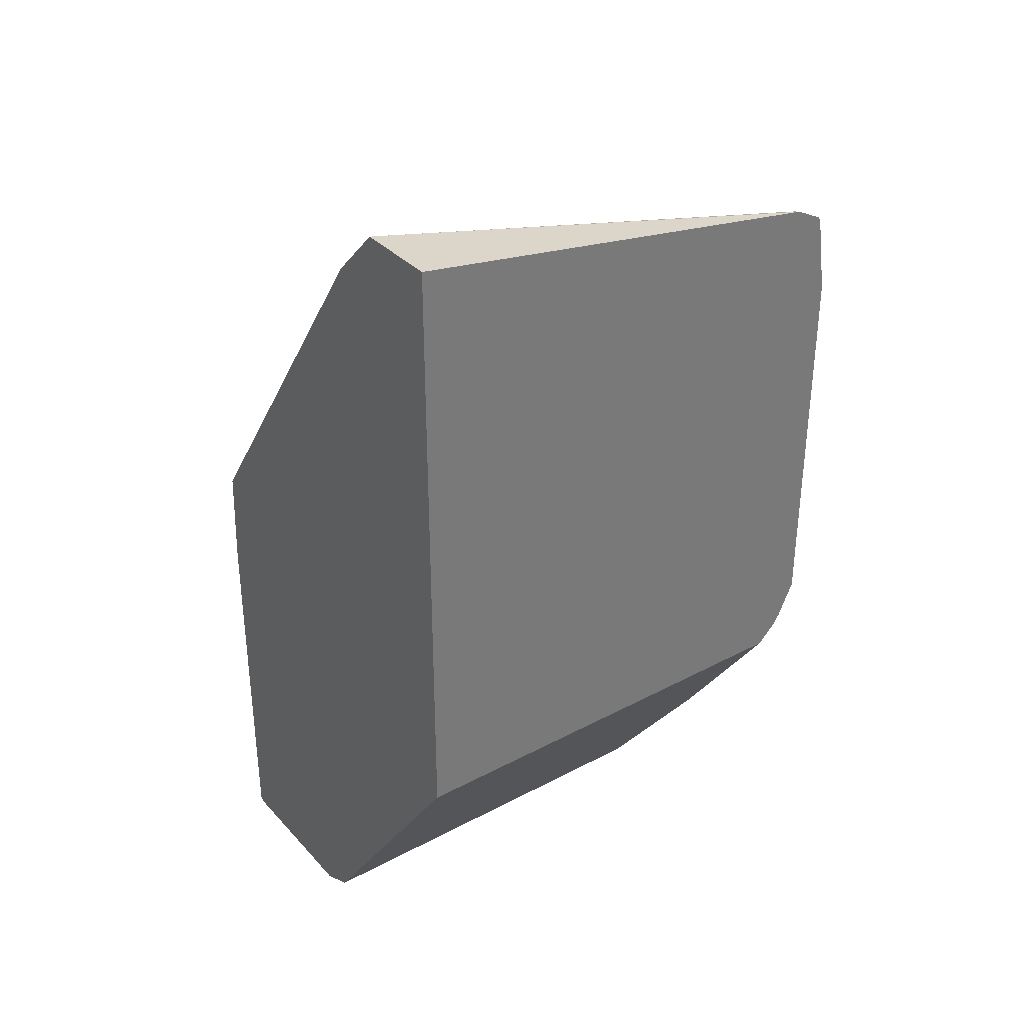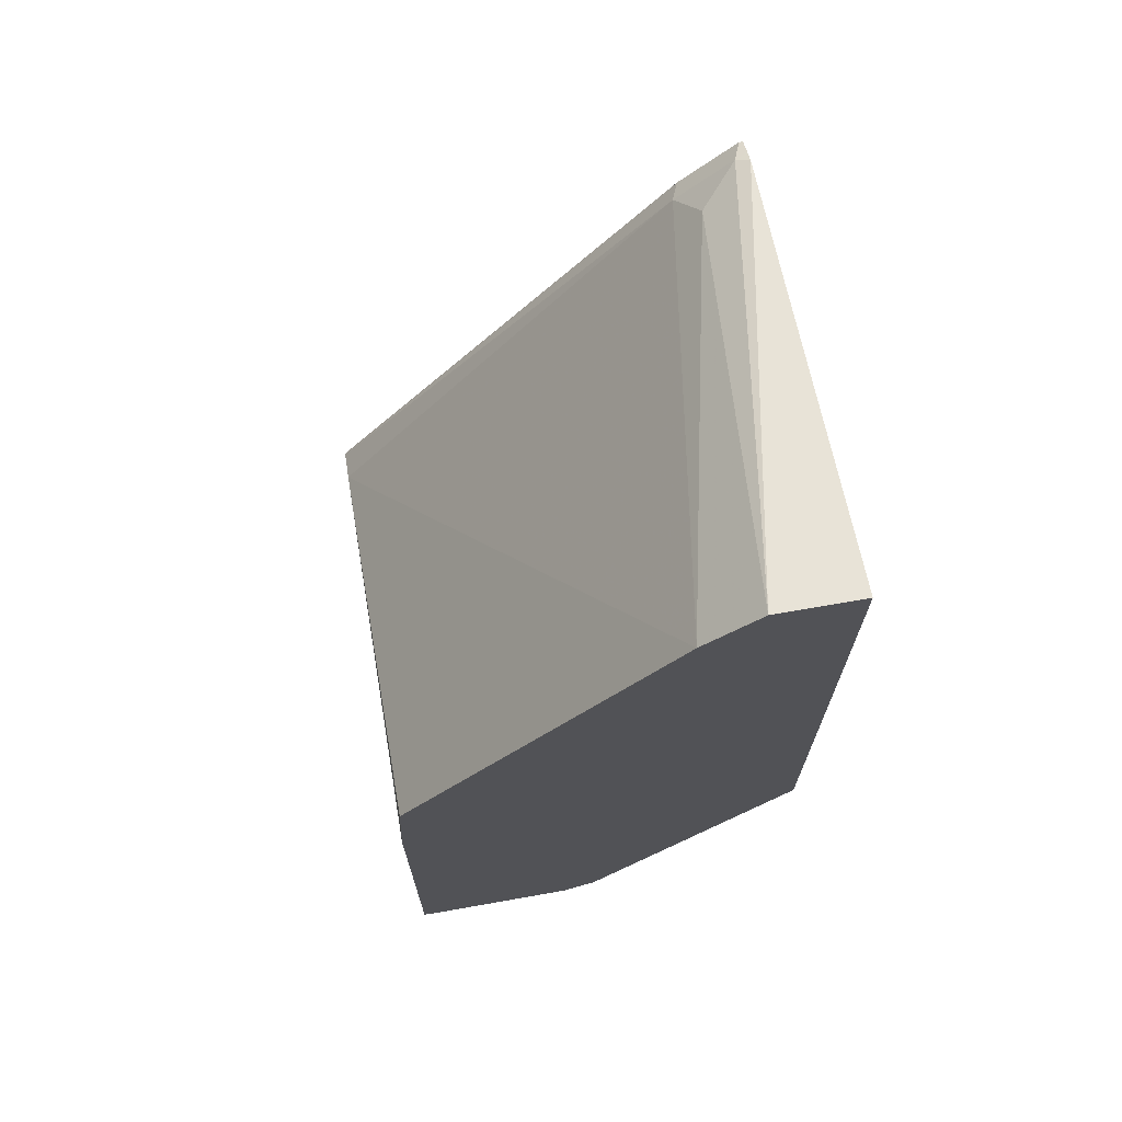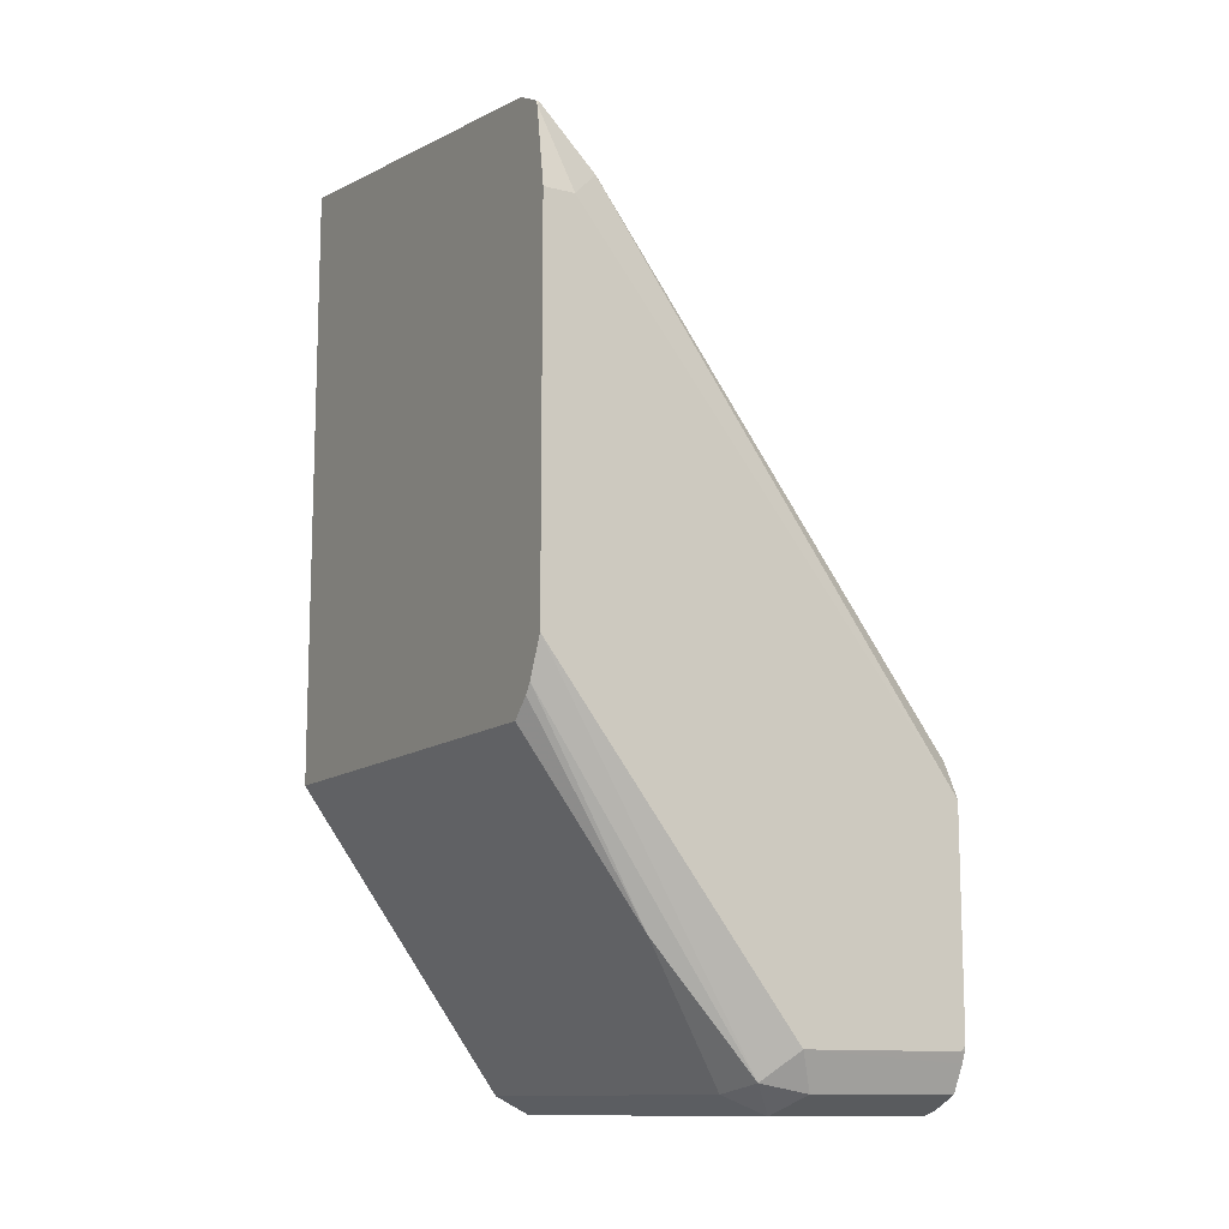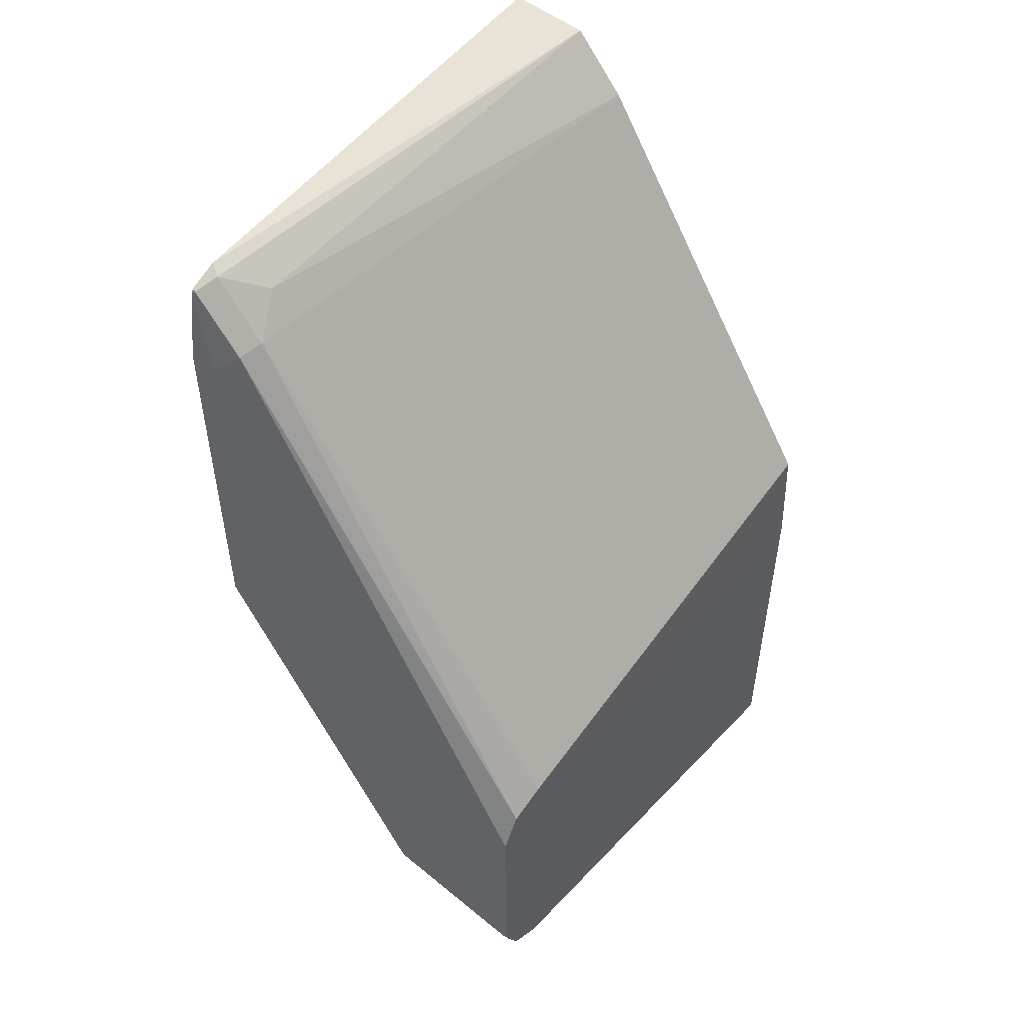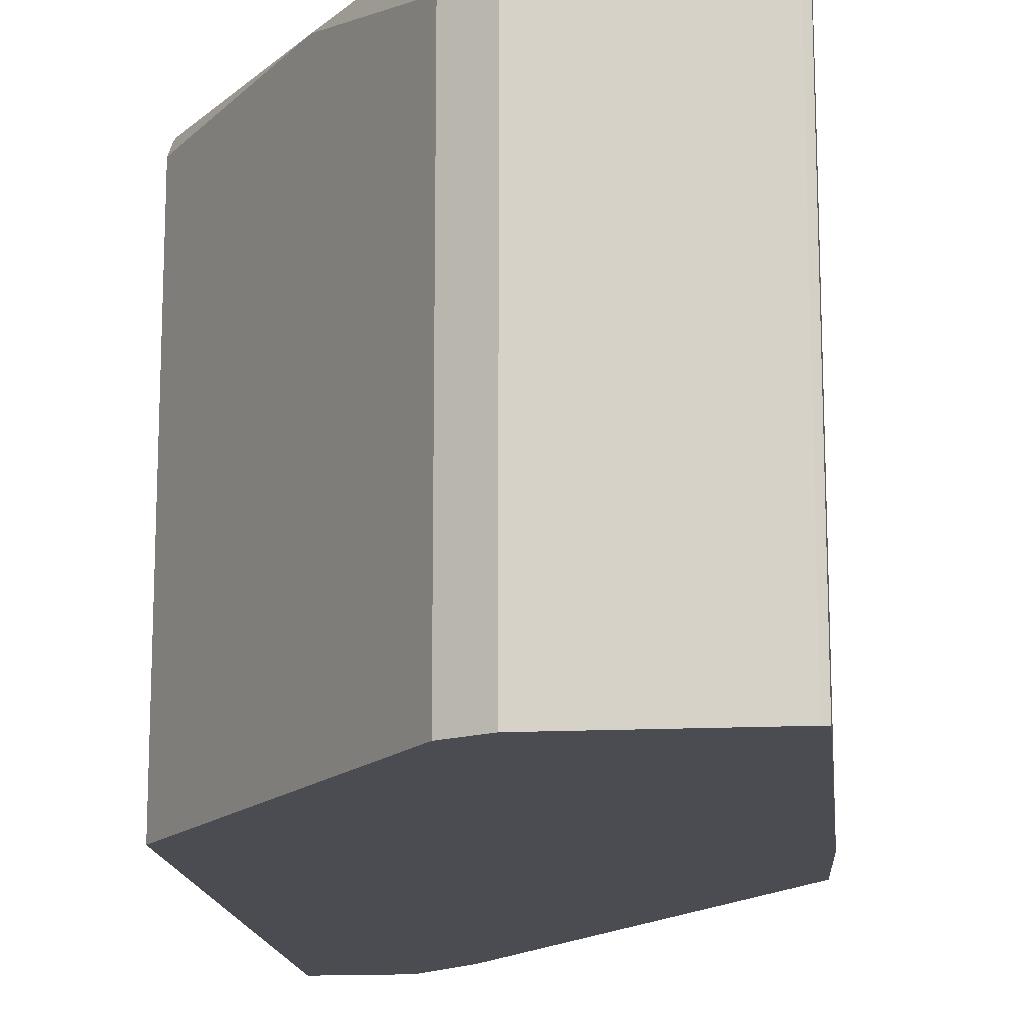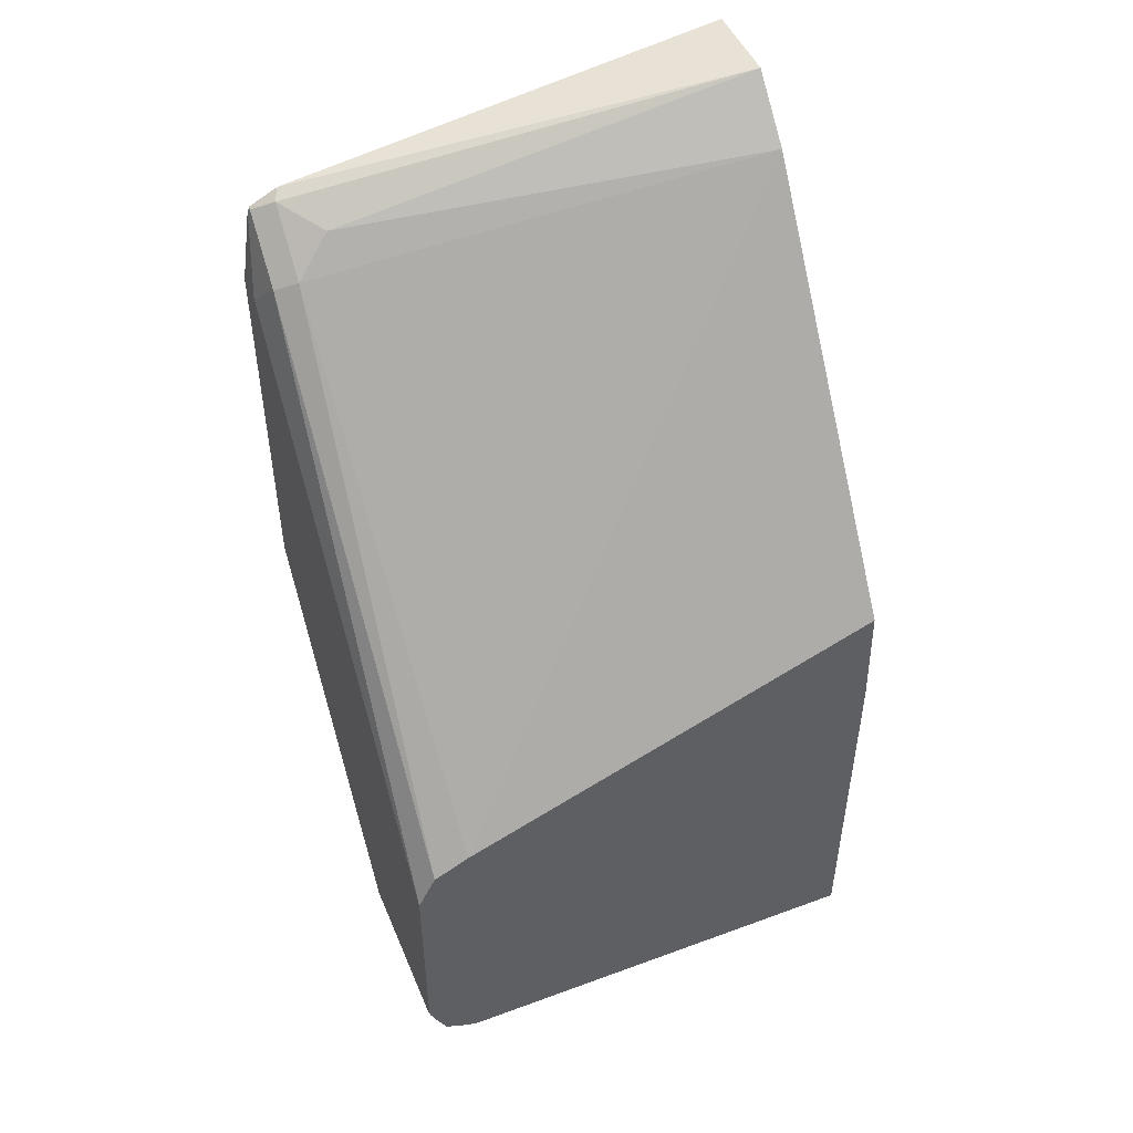
<metadata>
{"format":"obj","ext":"obj","renderer":"f3d","projection":"perspective","resolution":1024,"background":"white","views":[{"elev":34.2,"azim":54.4,"up":"+Z"},{"elev":69.4,"azim":-10.0,"up":"+Z"},{"elev":-12.0,"azim":150.3,"up":"+Z"},{"elev":50.7,"azim":-138.3,"up":"+Z"},{"elev":-15.5,"azim":-174.2,"up":"+Y"},{"elev":48.5,"azim":-112.3,"up":"+Z"}]}
</metadata>
<code>
v -0.1021 0.0817 -0.7965
v -0.09191 0.07148 -0.8068
v -0.1089 0.07488 -0.8102
v -0.1654 0.07972 -0.8005
v -0.1634 0.0817 -0.7965
v -0.008953 0.0817 -0.674
v -0.008953 0.07531 -0.6881
v -0.05447 0.06808 -0.7625
v -0.08849 0.05446 -0.8102
v -0.1021 0.06126 -0.817
v -0.1654 0.07488 -0.8102
v -0.1654 0.08125 -0.7965
v -0.1654 0.0817 -0.7946
v -0.008953 0.0817 -0.5311
v -0.008953 0.07274 -0.6919
v -0.008953 0.06574 -0.6989
v -0.08849 -0.1021 -0.8102
v -0.1634 0.06126 -0.817
v -0.1021 -0.1021 -0.817
v -0.1654 0.0652 -0.815
v -0.1654 0.0817 -0.7148
v -0.02044 0.0817 -0.5311
v -0.008953 0.07722 -0.5017
v -0.008953 -0.1021 -0.6989
v -0.1634 -0.1021 -0.817
v -0.1654 0.06126 -0.816
v -0.1654 0.07488 -0.7012
v -0.03065 0.07659 -0.5209
v -0.01022 0.07659 -0.5004
v -0.008953 0.07637 -0.5
v -0.008953 -0.1021 -0.4698
v -0.1654 -0.1021 -0.816
v -0.1654 0.07357 -0.7006
v -0.03405 0.06808 -0.5174
v -0.01362 0.06808 -0.497
v -0.008953 0.0704 -0.497
v -0.008953 0.06574 -0.4947
v -0.0408 -0.1021 -0.4698
v -0.1654 -0.1021 -0.6741
v -0.1654 0.06126 -0.6944
v -0.06122 -0.1021 -0.4903
v -0.02723 0.05446 -0.5038
v -0.1633 -0.1021 -0.6332
f 18 32 26
f 18 25 32
f 17 25 19
f 17 32 25
f 17 39 32
f 17 43 39
f 18 26 20
f 17 41 43
f 11 18 20
f 17 31 38
f 17 24 31
f 14 22 23
f 10 25 18
f 10 19 25
f 9 19 10
f 21 27 28
f 9 17 19
f 17 38 41
f 21 28 22
f 34 40 41
f 22 29 23
f 9 24 17
f 39 43 40
f 40 43 41
f 38 42 41
f 35 42 38
f 35 37 36
f 35 38 37
f 34 42 35
f 22 28 29
f 34 41 42
f 31 37 38
f 30 35 36
f 29 35 30
f 28 35 29
f 28 34 35
f 27 34 28
f 27 33 34
f 23 29 30
f 33 40 34
f 9 16 24
f 1 3 4
f 8 15 16
f 4 12 5
f 3 11 4
f 3 18 11
f 3 10 18
f 2 10 3
f 2 9 10
f 2 8 9
f 2 7 8
f 2 6 7
f 1 6 2
f 1 14 6
f 1 22 14
f 1 21 22
f 1 13 21
f 8 16 9
f 1 4 5
f 1 2 3
f 4 11 20
f 4 20 26
f 1 5 13
f 4 32 39
f 4 26 32
f 6 15 7
f 6 16 15
f 6 24 16
f 6 31 24
f 6 37 31
f 6 36 37
f 6 30 36
f 7 15 8
f 6 14 23
f 5 12 13
f 4 13 12
f 4 21 13
f 4 27 21
f 4 33 27
f 4 40 33
f 6 23 30
f 4 39 40

</code>
